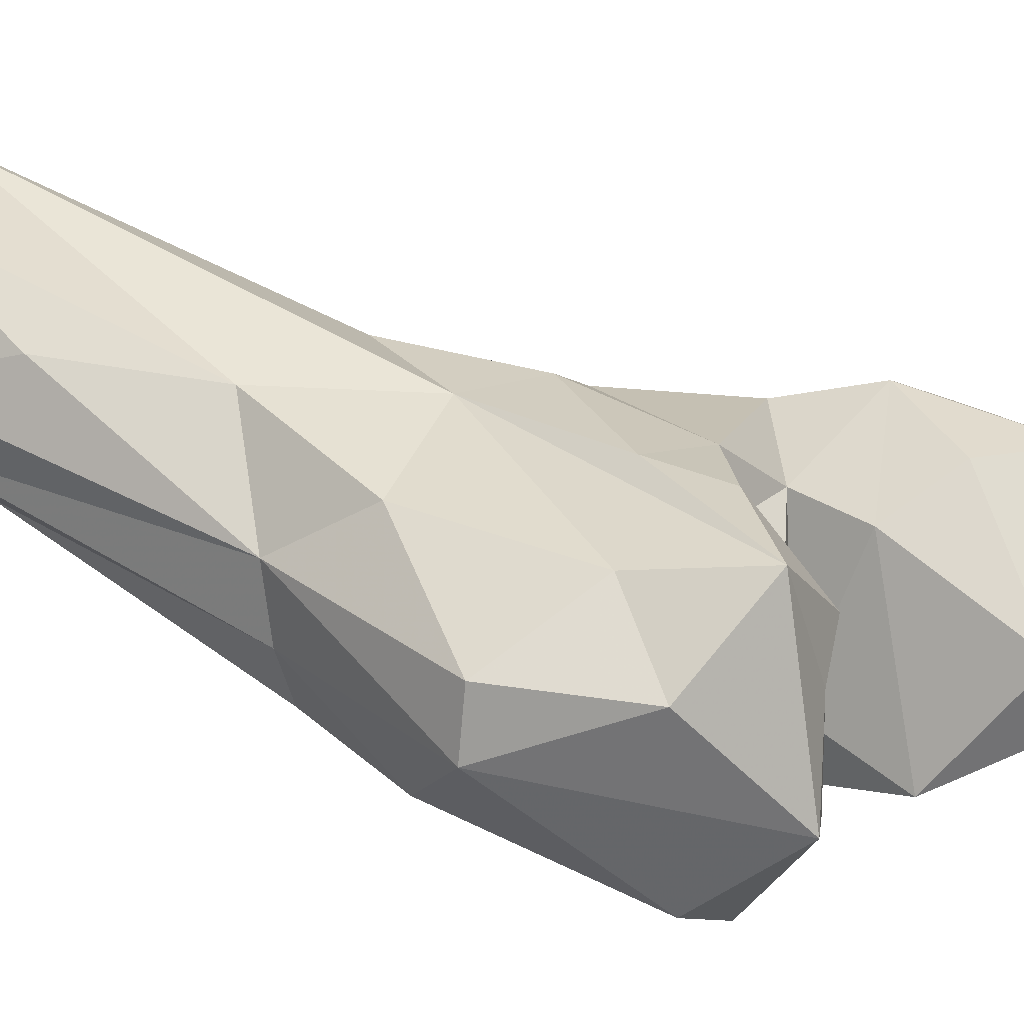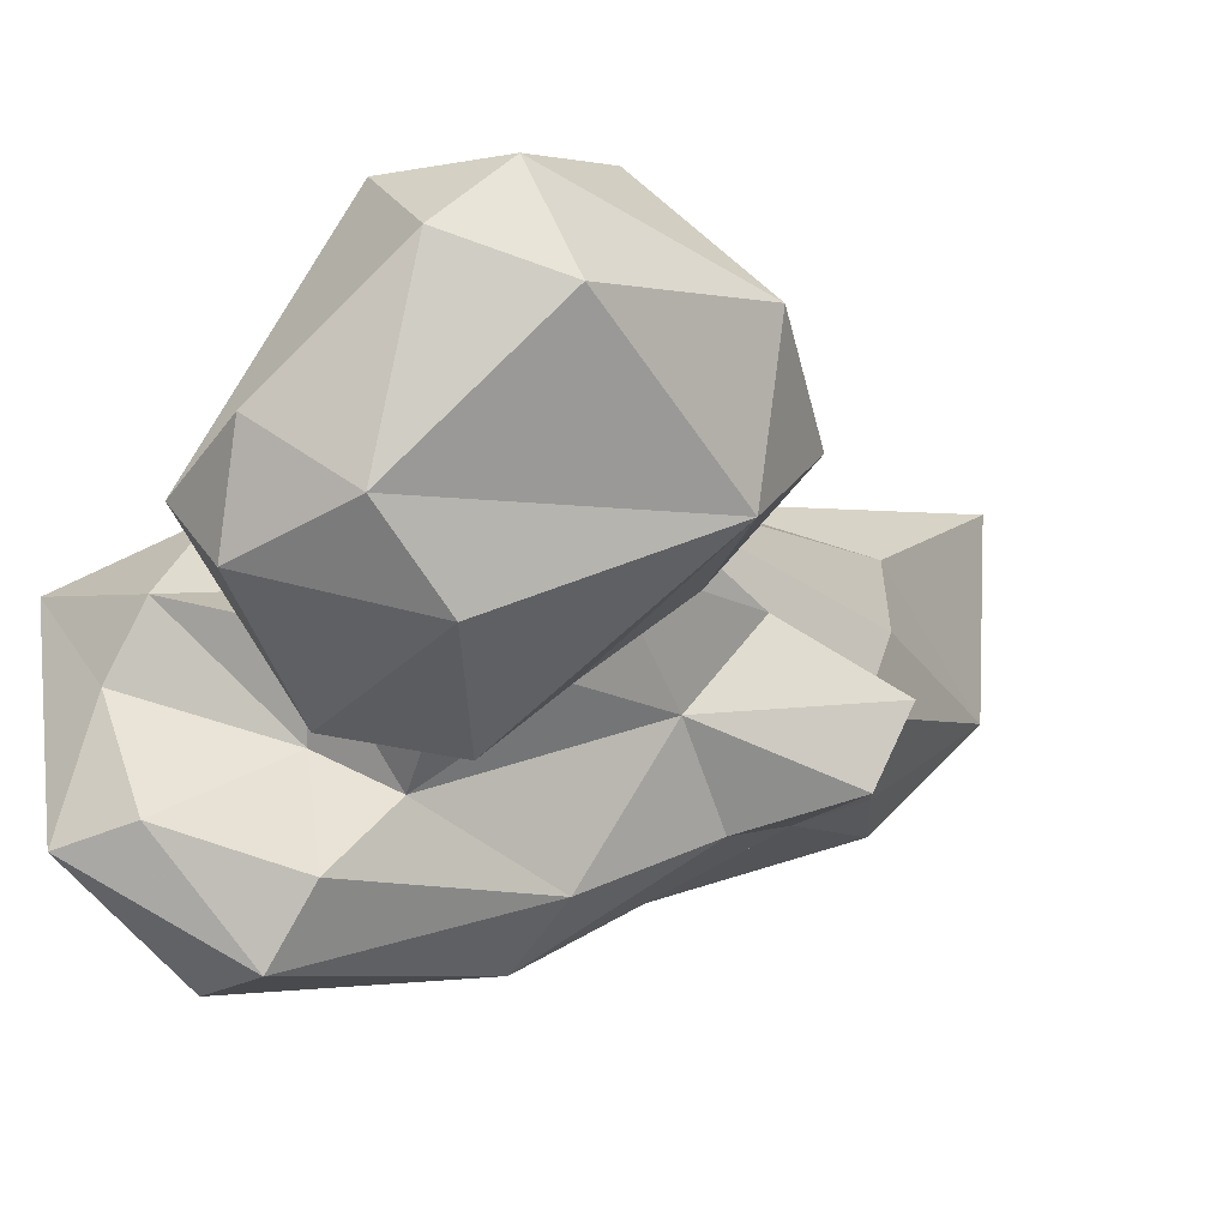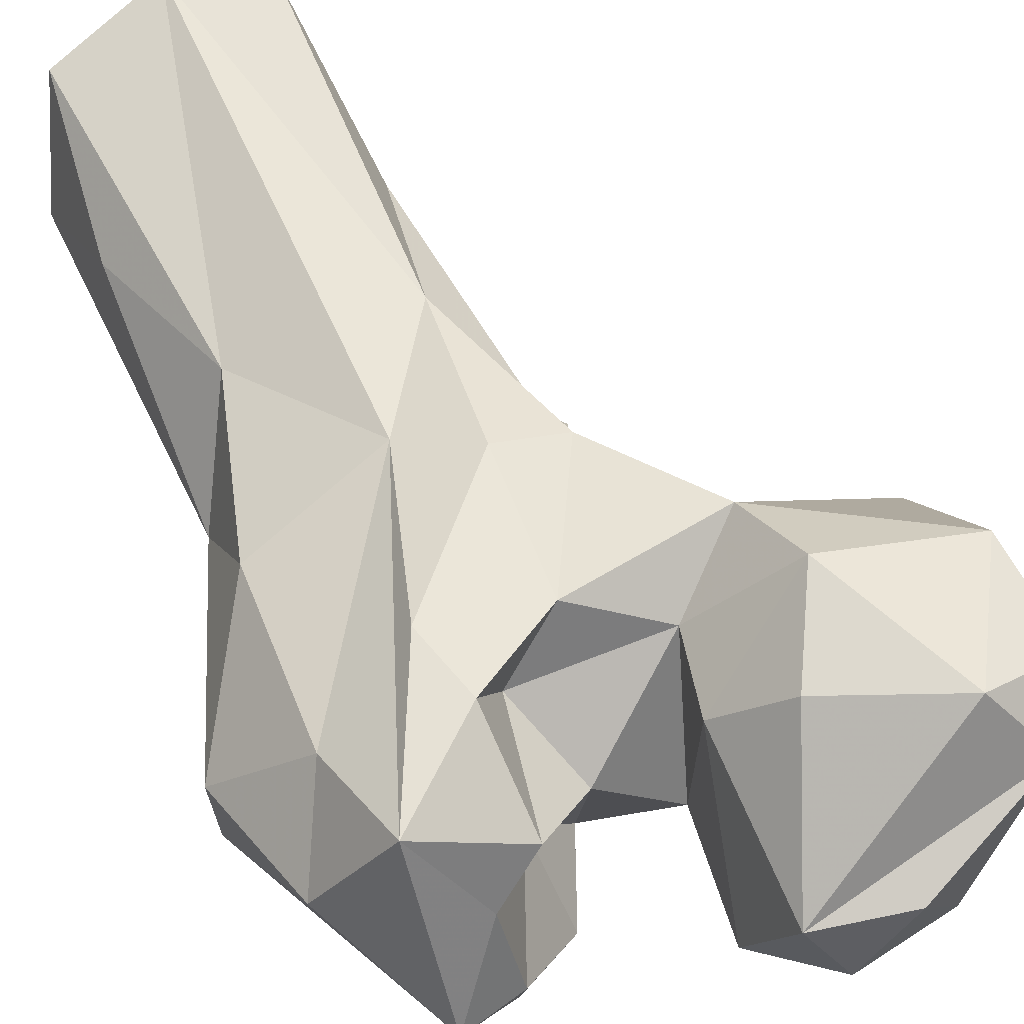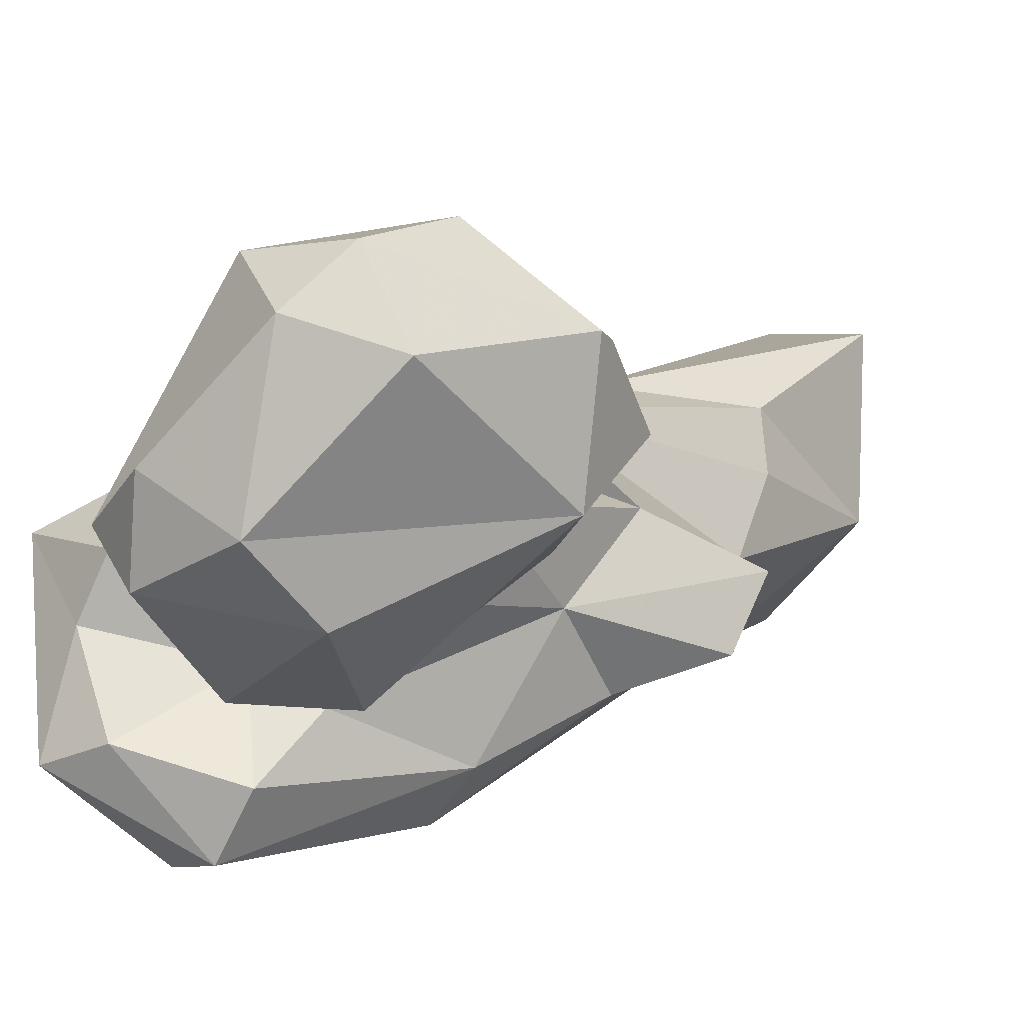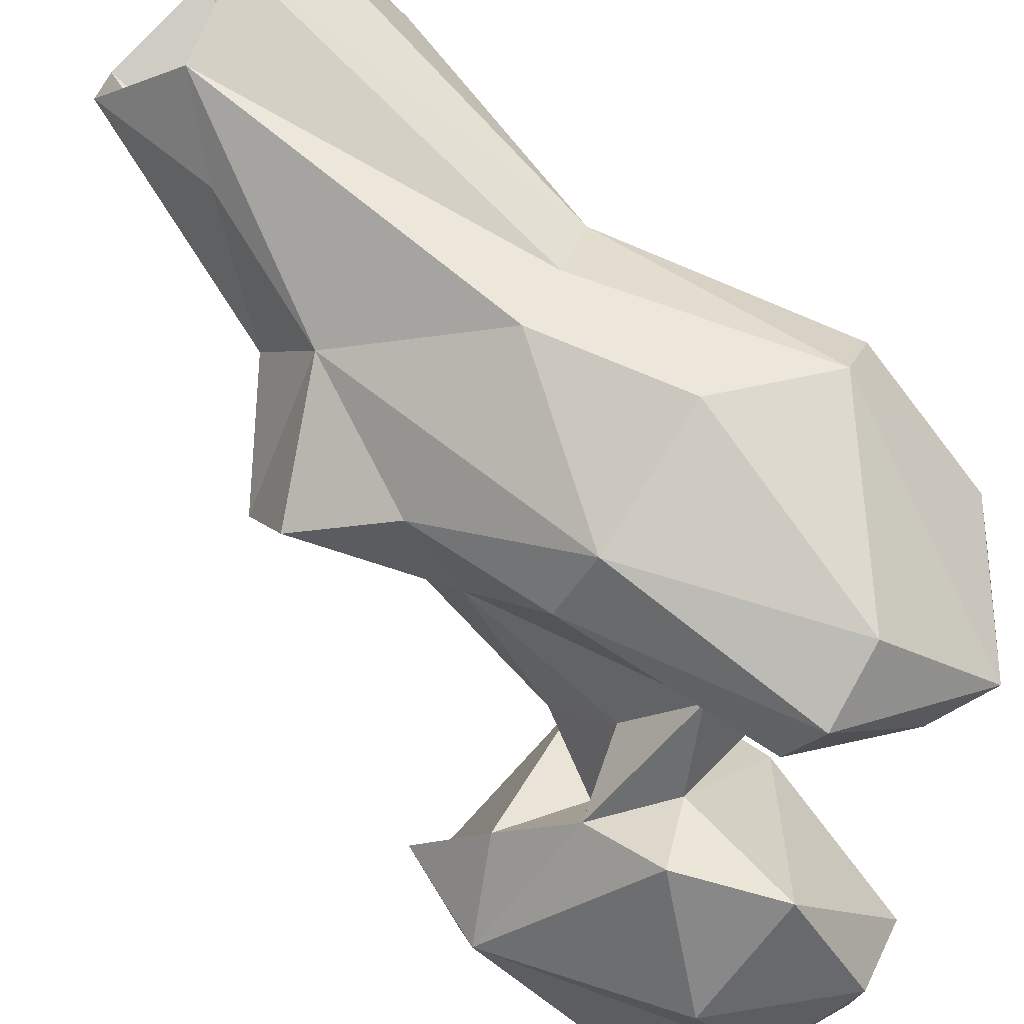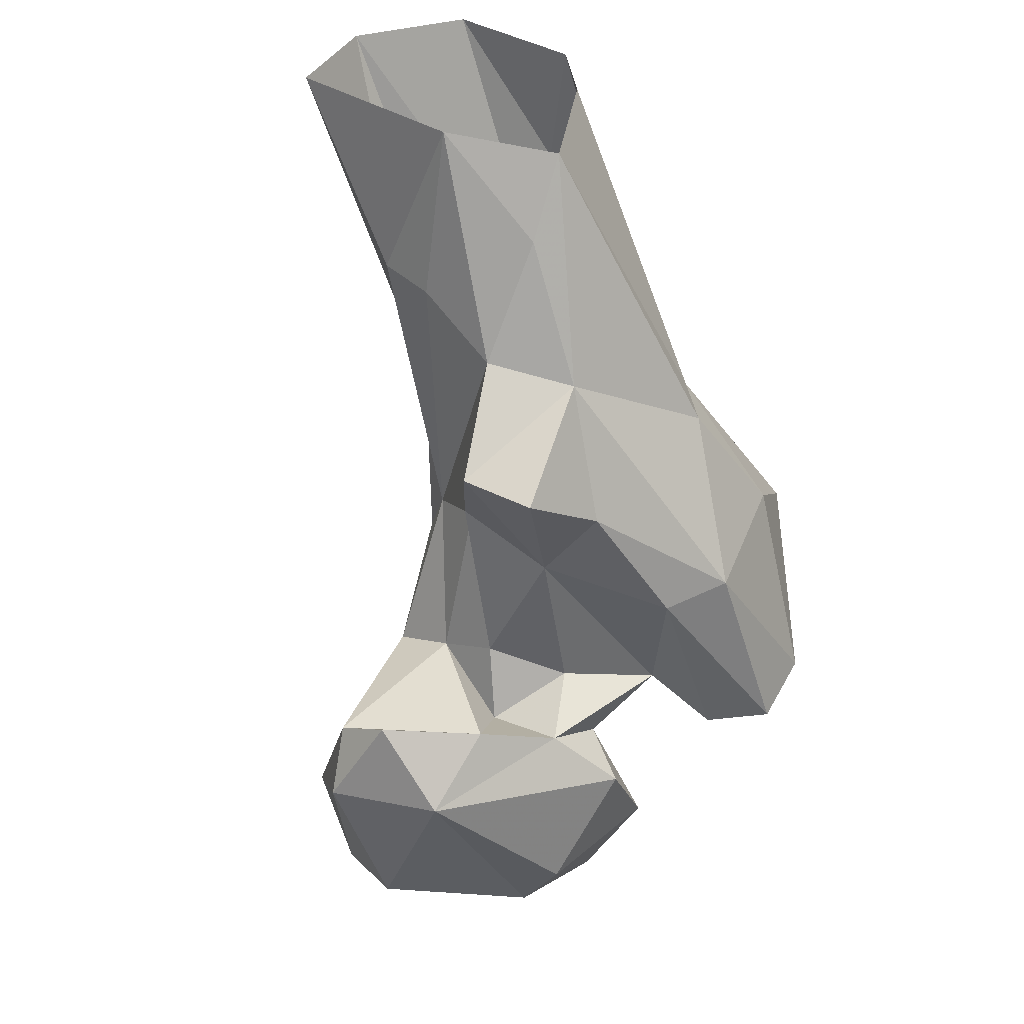
<metadata>
{"format":"obj","ext":"obj","renderer":"f3d","projection":"perspective","resolution":1024,"background":"white","views":[{"elev":0.9,"azim":111.0,"up":"+Y"},{"elev":-27.6,"azim":-141.6,"up":"+Y"},{"elev":33.8,"azim":153.4,"up":"+Y"},{"elev":-17.4,"azim":-135.7,"up":"+Y"},{"elev":-72.9,"azim":47.3,"up":"+Y"},{"elev":41.5,"azim":-50.9,"up":"+Z"}]}
</metadata>
<code>
v 321.9 151.8 717.7
v 327.2 141.5 721.9
v 313.4 144.1 723.6
v 333.6 149.7 722
v 305.4 163.6 720.3
v 296.9 159.7 729.7
v 313.6 172.7 722.7
v 300.6 171.3 726
v 313.5 137.5 734.8
v 329 171.2 732.1
v 331.3 134.4 737.5
v 334.8 163.8 741.2
v 301.6 178 740.1
v 322.4 179.9 742.6
v 293.4 167.1 751.4
v 298.8 150.3 754.3
v 363.7 133.5 739.4
v 324.9 134.7 750.1
v 354.8 134.7 741.6
v 359.1 148.1 740.1
v 369.2 160.7 741.2
v 353.9 155.5 740
v 375.3 147 751.2
v 360.3 124.3 755.2
v 343.3 129.8 751.8
v 348.4 144.6 755
v 330 143.2 751.8
v 343.5 152.5 748.9
v 331.9 168 751.8
v 356.5 168.3 749.8
v 350 122.7 752.5
v 370.6 160 758.5
v 349.8 161.8 757.2
v 299.4 169.9 759.5
v 322.8 178 756.7
v 376.4 140.5 772.8
v 340.1 139.1 758.8
v 358.9 171.5 759.9
v 320.2 143.5 757.7
v 344.2 172.6 755.9
v 319.4 155.3 755.2
v 378.6 149.3 771.1
v 329.7 149.1 761.2
v 310.3 150.6 762.1
v 323.2 168.7 760.6
v 323.3 159.4 765.3
v 299.4 161.3 764.9
v 350.2 178.1 783.9
v 342.6 180.4 775.1
v 332.6 179.3 774.7
v 346.3 130.5 780.1
v 328.6 152.6 783.2
v 332.3 176.6 781.3
v 368.1 166.8 784.5
v 364.5 136.1 782.9
v 337.4 135.3 778.3
v 330.5 168.2 787.4
v 324.2 164.9 791.1
v 366.1 160.7 799.5
v 361.5 179 804.5
v 332 145.4 794.5
v 362.2 150.9 799.7
v 338.7 185.2 799
v 337.4 154.4 812.6
v 356.3 144.3 799.9
v 320.9 149.5 802.4
v 317.3 159.1 804.9
v 330.6 165.5 815.6
v 332.6 186.8 822.8
v 348.8 166.8 842.4
v 331.4 177.9 822.4
v 350.3 207.6 846.6
v 366.7 179.7 846.2
v 367 182.5 827.1
v 341 165.2 831.8
v 360.3 172.4 845.7
v 336.8 178.5 847.2
v 335.2 203.9 847.5
v 365.3 198.8 846.1
f 69 77 78
f 70 77 75
f 60 79 74
f 69 71 77
f 68 75 77
f 63 78 72
f 63 69 78
f 62 76 70
f 48 72 60
f 59 60 74
f 64 75 68
f 48 63 72
f 64 70 75
f 64 68 67
f 53 68 71
f 62 70 65
f 53 69 63
f 58 67 68
f 53 57 58
f 54 60 59
f 50 53 63
f 52 67 58
f 55 62 65
f 53 58 68
f 51 55 65
f 51 65 64
f 51 61 56
f 36 62 55
f 48 60 54
f 42 54 59
f 36 59 62
f 36 42 59
f 31 51 56
f 51 64 61
f 24 55 51
f 38 49 48
f 59 73 76
f 5 8 7
f 46 52 58
f 37 52 43
f 13 35 14
f 35 53 50
f 13 15 34
f 35 45 53
f 2 4 11
f 29 40 33
f 43 52 46
f 12 14 29
f 23 42 36
f 24 51 31
f 21 32 23
f 34 44 45
f 41 43 46
f 16 44 47
f 37 43 39
f 15 47 34
f 45 57 53
f 24 36 55
f 38 40 49
f 59 76 62
f 64 65 70
f 19 26 20
f 41 45 44
f 8 15 13
f 9 11 18
f 41 46 45
f 17 23 36
f 39 43 41
f 16 39 44
f 29 35 40
f 25 31 56
f 1 4 2
f 32 48 54
f 35 50 40
f 34 45 35
f 59 74 73
f 5 6 8
f 27 37 39
f 30 33 40
f 25 37 26
f 22 33 30
f 64 67 66
f 28 29 33
f 52 61 66
f 52 66 67
f 10 14 12
f 26 37 28
f 16 18 39
f 53 71 69
f 13 34 35
f 49 50 63
f 22 28 33
f 21 30 38
f 40 50 49
f 61 64 66
f 21 48 32
f 6 16 15
f 7 13 14
f 32 54 42
f 27 28 37
f 19 31 25
f 1 5 4
f 17 21 23
f 1 3 5
f 2 9 3
f 17 36 24
f 18 27 39
f 9 18 16
f 11 27 18
f 12 29 27
f 22 26 28
f 1 2 3
f 17 24 31
f 25 56 37
f 46 58 57
f 3 16 6
f 21 38 48
f 21 22 30
f 27 29 28
f 52 56 61
f 45 46 57
f 17 19 20
f 34 47 44
f 68 77 71
f 14 35 29
f 19 25 26
f 15 16 47
f 73 74 79
f 3 9 16
f 48 49 63
f 4 12 11
f 7 14 10
f 23 32 42
f 37 56 52
f 11 12 27
f 3 6 5
f 17 20 21
f 17 31 19
f 4 5 7
f 60 72 79
f 7 8 13
f 20 26 22
f 39 41 44
f 30 40 38
f 4 10 12
f 4 7 10
f 20 22 21
f 6 15 8
f 2 11 9

</code>
